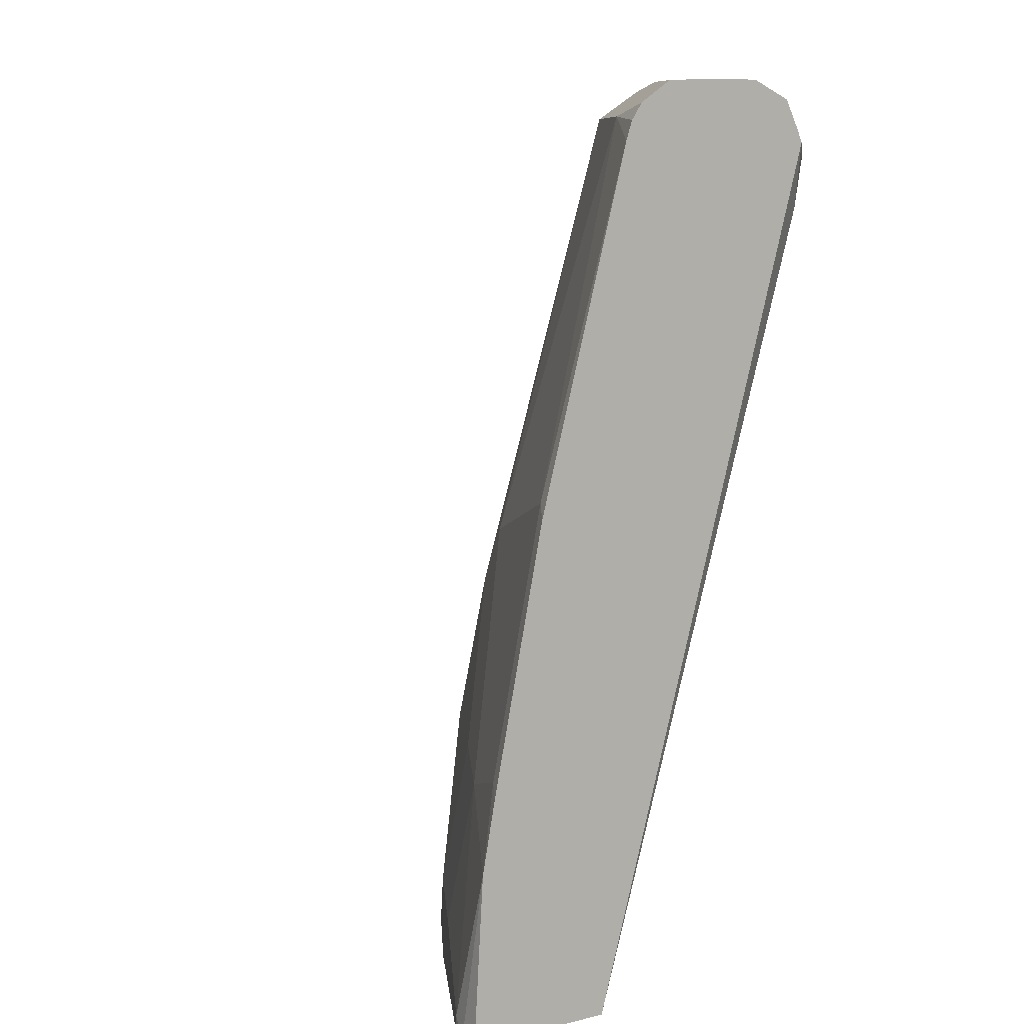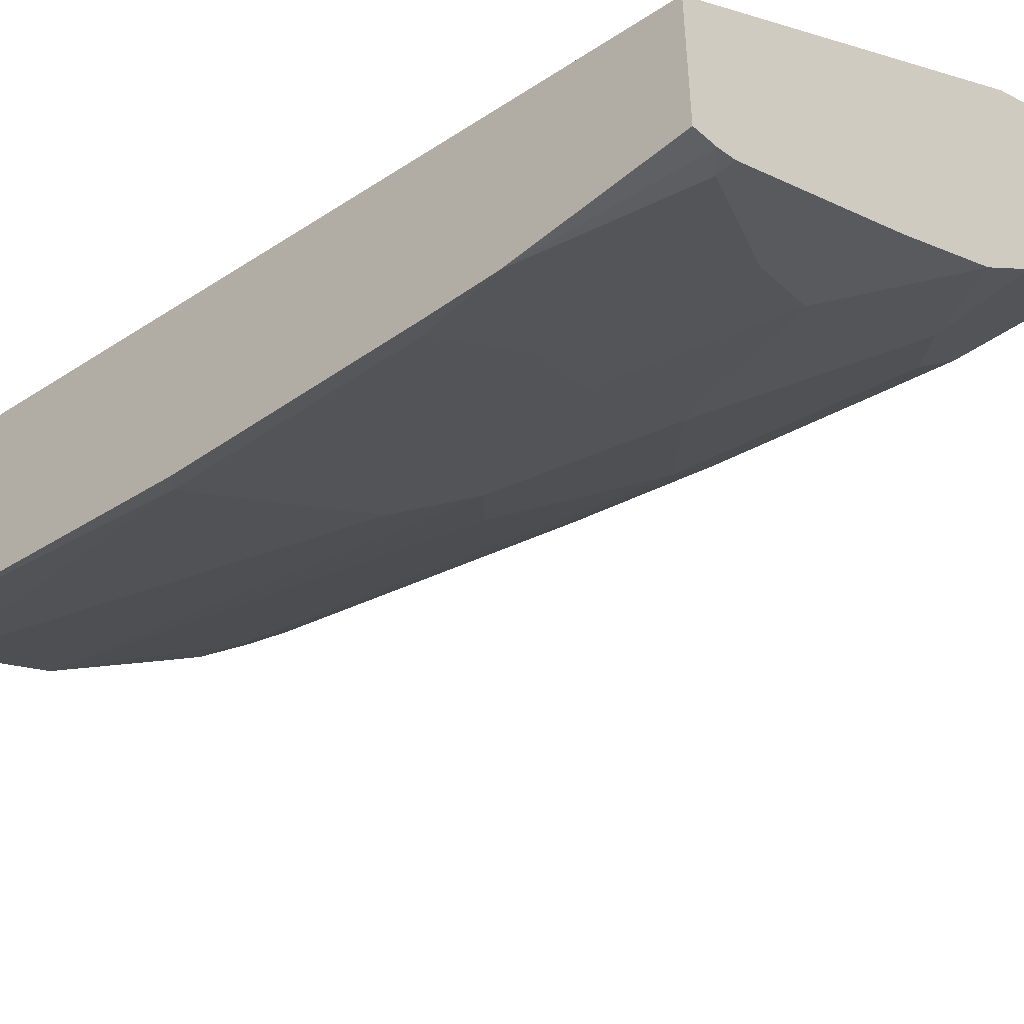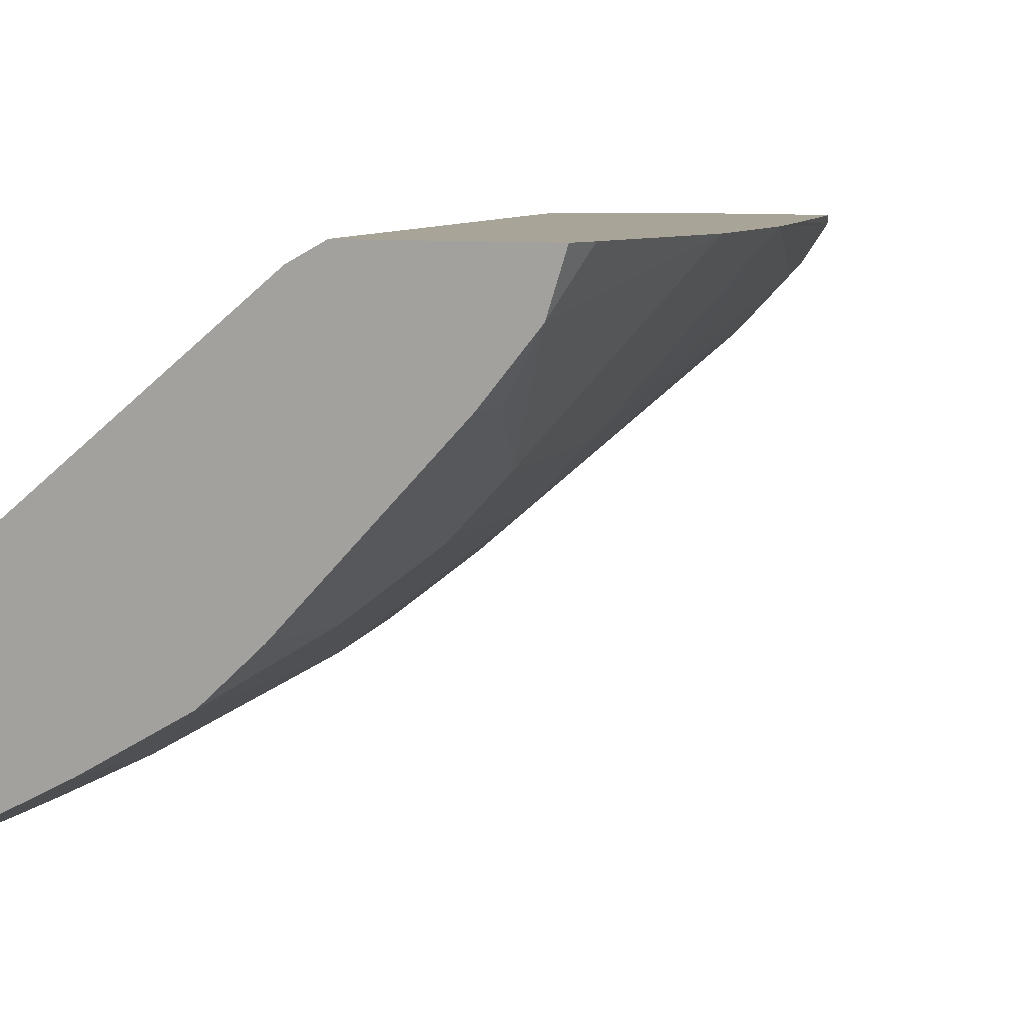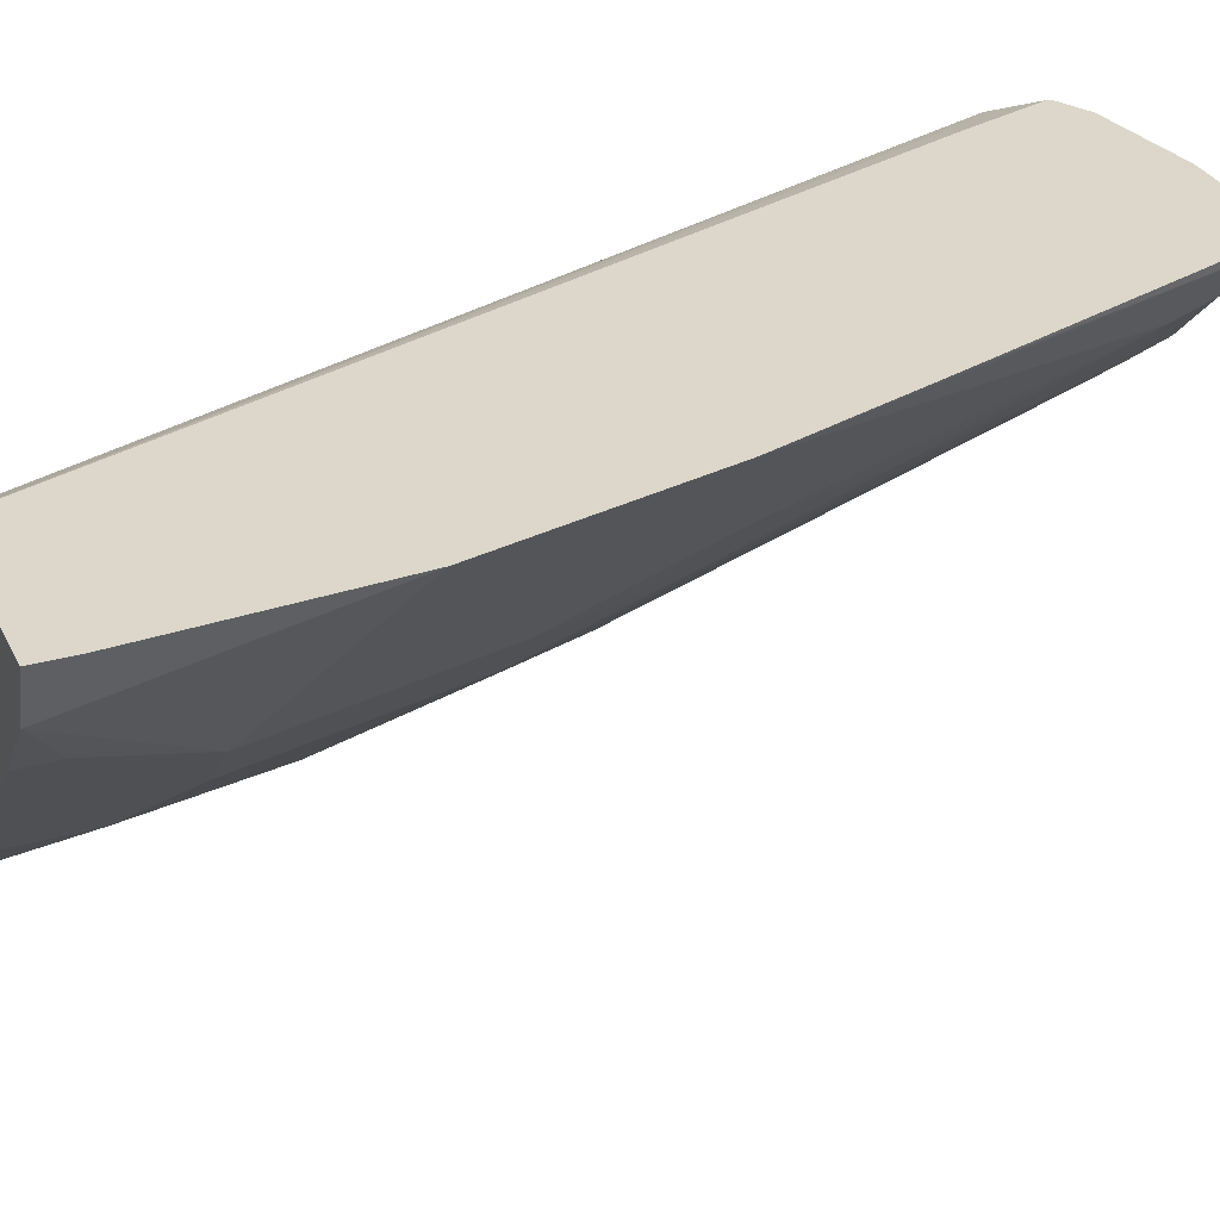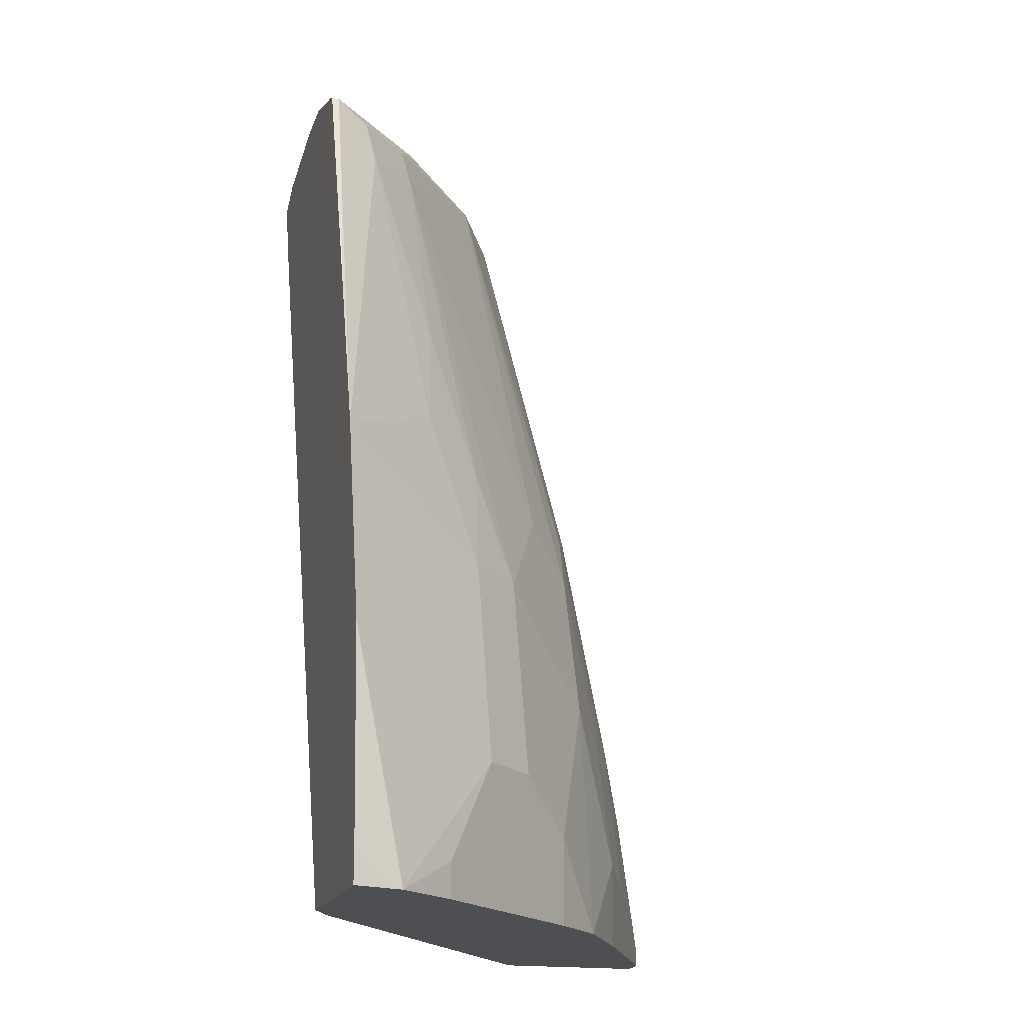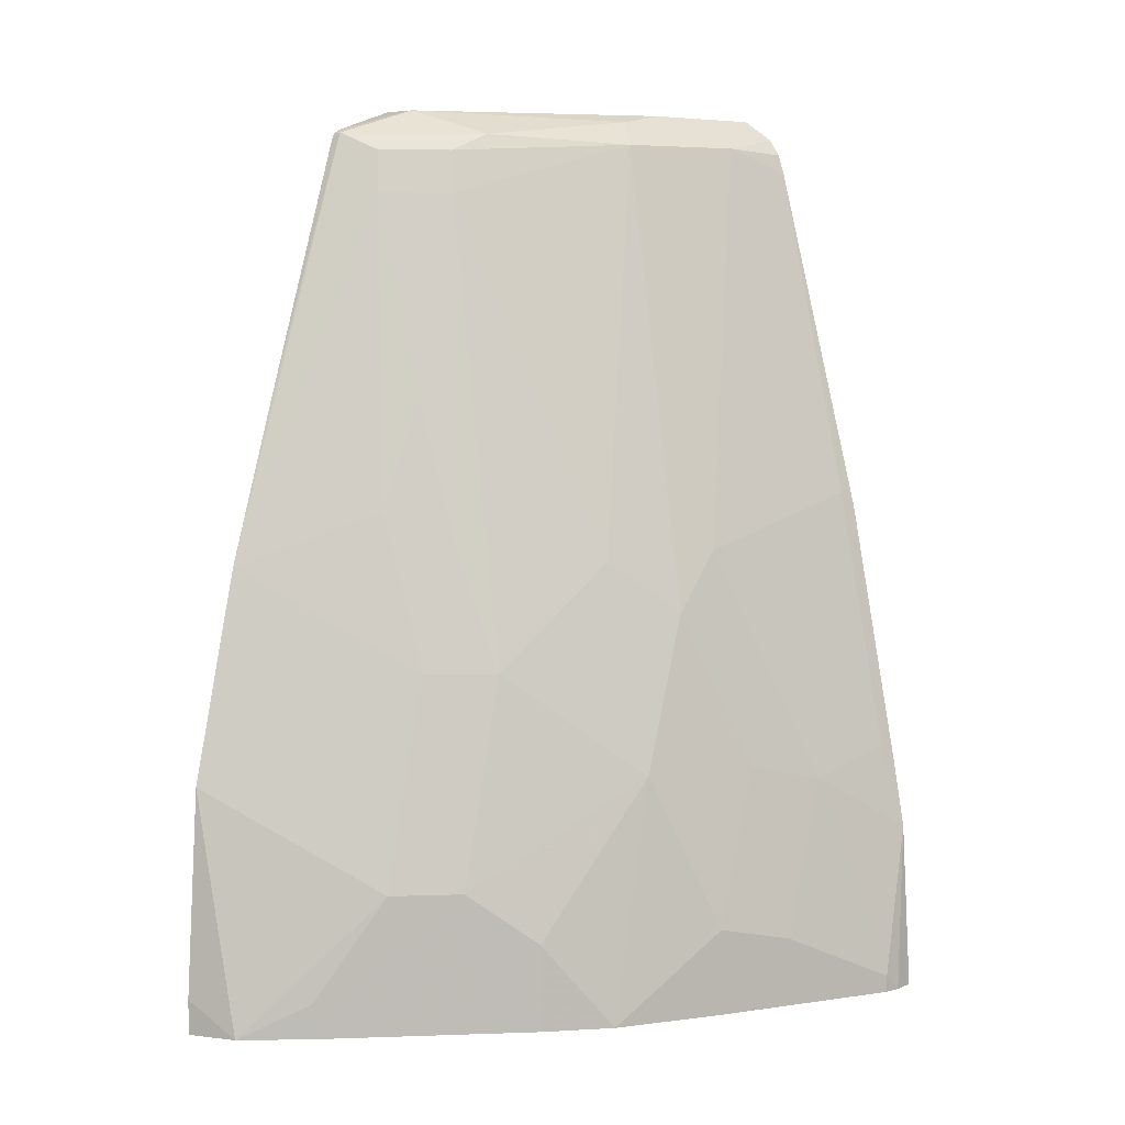
<metadata>
{"format":"obj","ext":"obj","renderer":"f3d","projection":"perspective","resolution":1024,"background":"white","views":[{"elev":9.4,"azim":-122.1,"up":"+Y"},{"elev":-47.3,"azim":-44.9,"up":"+Z"},{"elev":7.0,"azim":29.6,"up":"+Z"},{"elev":30.4,"azim":67.6,"up":"+Z"},{"elev":-18.2,"azim":73.9,"up":"+Y"},{"elev":5.7,"azim":128.9,"up":"+Y"}]}
</metadata>
<code>
v 0.6116 0.2091 -0.4066
v 0.6116 0.1869 -0.4066
v 0.6014 0.1869 -0.4368
v 0.6026 0.3392 -0.4066
v 0.5039 0.1869 -0.4066
v 0.5707 0.1869 -0.472
v 0.5707 0.2086 -0.472
v 0.5378 0.2744 -0.5049
v 0.5697 0.471 -0.4066
v 0.4833 0.1869 -0.4169
v 0.3228 0.6849 -0.4066
v 0.3128 0.675 -0.4116
v 0.2854 0.7134 -0.4171
v 0.5049 0.1869 -0.5378
v 0.5049 0.2744 -0.5378
v 0.5049 0.4061 -0.5049
v 0.5049 0.5048 -0.472
v 0.4719 0.7024 -0.439
v 0.4775 0.7409 -0.4116
v 0.5368 0.5697 -0.4066
v 0.4829 0.1869 -0.4171
v 0.3063 0.7343 -0.4066
v 0.2385 0.7204 -0.457
v 0.2524 0.6804 -0.45
v 0.4719 0.1869 -0.5707
v 0.4719 0.2415 -0.5707
v 0.4061 0.3403 -0.6037
v 0.4719 0.4061 -0.5378
v 0.4775 0.4774 -0.5104
v 0.4775 0.5762 -0.4775
v 0.439 0.7024 -0.472
v 0.4665 0.7299 -0.4336
v 0.4116 0.7409 -0.4775
v 0.428 0.7573 -0.4281
v 0.4724 0.7433 -0.4066
v 0.4775 0.7409 -0.4066
v 0.4799 0.7359 -0.4066
v 0.2385 0.1869 -0.6016
v 0.3071 0.7356 -0.4066
v 0.2385 0.746 -0.4693
v 0.2385 0.7294 -0.461
v 0.2385 0.6944 -0.464
v 0.4368 0.1869 -0.6014
v 0.3732 0.2415 -0.6366
v 0.3732 0.4391 -0.6037
v 0.4061 0.472 -0.5707
v 0.3403 0.7353 -0.5378
v 0.4335 0.7299 -0.4665
v 0.3238 0.7518 -0.5214
v 0.2964 0.7573 -0.5269
v 0.428 0.7573 -0.4066
v 0.2385 0.1869 -0.6936
v 0.3079 0.7366 -0.4066
v 0.3128 0.7491 -0.4116
v 0.2385 0.7573 -0.4939
v 0.3732 0.1869 -0.6366
v 0.3293 0.2305 -0.6586
v 0.3403 0.3403 -0.6366
v 0.3458 0.4774 -0.6091
v 0.2964 0.3293 -0.6586
v 0.2744 0.7353 -0.5707
v 0.3128 0.7409 -0.5433
v 0.2385 0.7557 -0.5582
v 0.2385 0.7573 -0.5269
v 0.247 0.7409 -0.5762
v 0.3952 0.7573 -0.4066
v 0.2385 0.2924 -0.6875
v 0.2528 0.1869 -0.6936
v 0.3278 0.7466 -0.4066
v 0.3293 0.7573 -0.4281
v 0.3293 0.1869 -0.6586
v 0.2634 0.1976 -0.6915
v 0.247 0.5104 -0.6421
v 0.2634 0.3952 -0.6586
v 0.247 0.3458 -0.675
v 0.2385 0.7204 -0.5887
v 0.2385 0.7324 -0.5847
v 0.2385 0.7425 -0.5779
v 0.2385 0.3373 -0.6792
v 0.2634 0.1869 -0.6915
v 0.2385 0.5019 -0.6463
f 43 56 44
f 31 46 47
f 33 49 34
f 33 48 47
f 75 79 81
f 33 47 49
f 34 49 50
f 34 50 64
f 34 55 70
f 34 70 66
f 34 66 51
f 44 56 71
f 39 53 40
f 40 54 55
f 40 53 54
f 31 48 32
f 34 64 55
f 34 51 35
f 26 43 27
f 29 31 30
f 23 76 81
f 44 71 57
f 23 81 79
f 23 79 67
f 23 67 52
f 23 52 38
f 23 38 42
f 31 47 48
f 23 42 24
f 25 43 26
f 27 43 44
f 27 44 45
f 27 45 28
f 28 45 46
f 28 46 31
f 28 31 29
f 24 42 38
f 44 57 60
f 57 72 60
f 44 58 45
f 59 74 73
f 60 72 67
f 60 67 75
f 60 75 74
f 61 76 77
f 61 77 65
f 61 73 76
f 59 60 74
f 63 65 78
f 67 79 75
f 67 72 68
f 68 72 80
f 73 81 76
f 73 74 75
f 73 75 81
f 23 77 76
f 65 77 78
f 59 73 61
f 57 80 72
f 57 71 80
f 45 59 47
f 45 47 46
f 45 58 60
f 45 60 59
f 47 61 65
f 47 65 62
f 47 62 49
f 47 59 61
f 49 62 50
f 50 63 64
f 50 62 65
f 50 65 63
f 52 67 68
f 53 69 54
f 54 69 66
f 54 66 70
f 54 70 55
f 44 60 58
f 23 78 77
f 15 27 28
f 23 64 63
f 2 52 68
f 2 68 80
f 2 80 71
f 2 71 56
f 2 56 43
f 2 43 25
f 2 25 14
f 2 38 52
f 2 14 6
f 3 6 7
f 3 7 8
f 3 8 4
f 4 8 16
f 4 16 9
f 5 11 12
f 5 12 13
f 2 6 3
f 5 13 10
f 2 21 38
f 2 5 10
f 1 2 3
f 1 3 4
f 1 4 9
f 1 9 20
f 1 20 37
f 1 37 36
f 1 36 35
f 2 10 21
f 1 35 51
f 1 66 69
f 1 69 53
f 23 63 78
f 1 39 22
f 1 22 11
f 1 11 5
f 1 5 2
f 1 51 66
f 6 14 15
f 1 53 39
f 7 15 8
f 18 32 19
f 18 30 31
f 19 32 48
f 19 48 33
f 19 33 34
f 19 34 35
f 19 35 36
f 18 31 32
f 19 36 37
f 21 24 38
f 22 40 41
f 22 41 23
f 23 41 40
f 23 40 55
f 23 55 64
f 6 15 7
f 19 37 20
f 17 30 18
f 22 39 40
f 16 29 30
f 8 15 16
f 16 30 17
f 9 17 18
f 9 18 19
f 9 16 17
f 10 13 21
f 11 22 12
f 12 22 13
f 9 19 20
f 13 23 24
f 13 24 21
f 14 25 26
f 14 26 15
f 15 26 27
f 16 28 29
f 13 22 23
f 15 28 16

</code>
